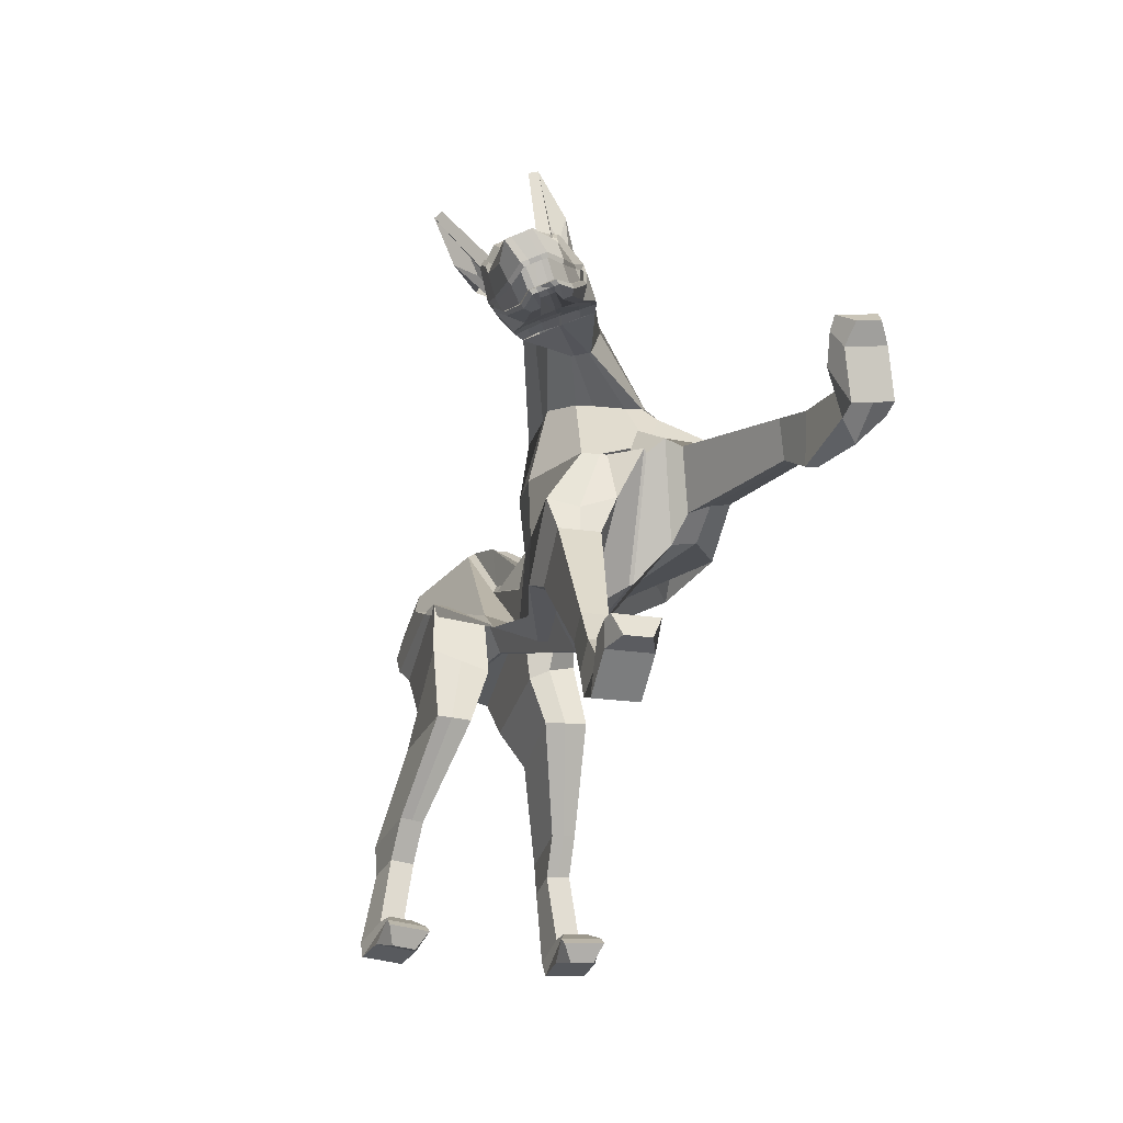
<metadata>
{"format":"obj","ext":"obj","renderer":"f3d","projection":"perspective","resolution":1024,"background":"white","views":[{"elev":-32.9,"azim":65.1,"up":"+Y"}]}
</metadata>
<code>
o Plane.001
v -13.77 1.732 -0.223
v -15.65 0.3026 -0.044
v -16.11 2.815 0.1003
v -8.902 -0.9196 -3.492
v -8.326 -4.161 -3.871
v -11.86 -4.708 -4.51
v -12.55 -1.849 -3.16
v 12.77 1.86 5.899
v 13.02 1.795 5.778
v 13.61 1.417 6.089
v 13.36 1.489 6.181
v 17.04 0.8665 10.36
v 16.74 0.8777 9.204
v 14.26 3.126 7.992
v 14.02 3.276 8.347
v -7.553 3.804 -0.6361
v -7.513 3.002 -1.093
v -9.856 4.379 -1.212
v -10.01 5.124 -0.7572
v 14.09 0.8057 6.869
v 13.75 0.8505 7.082
v 13.64 4.155 7.619
v 13.79 4.04 7.821
v 14.04 3.616 7.974
v -7.238 -0.2443 -1.88
v -8.178 0.5055 -3.206
v -0.603 -2.17 -2.016
v -0.5147 -2.508 -1.277
v -13.69 4.445 -2.446
v -13.92 4.756 -1.473
v 16.9 0.04922 9.693
v 16.55 0.2834 8.848
v -15.8 1.617 -2.351
v -15.4 1.215 -3.4
v -14.34 0.121 -3.189
v -14.83 1.007 -2.136
v 3.318 4.572 1.204
v 3.482 4.161 0.8469
v -0.1535 2.714 -0.1294
v -0.5031 2.231 0.06858
v -12.78 -2.007 -2.409
v -12.08 -4.855 -3.403
v -12.22 -4.911 -2.472
v -13.51 -2.583 -1.714
v -3.812 -1.675 -2.632
v -10.48 1.832 -3.27
v 2.321 -3.815 -2.598
v 6.694 -4.335 -2.502
v 12.14 3.981 5.94
v 10.43 5.348 5.646
v 13.64 3.049 6.629
v 14.54 2.05 7.475
v 6.291 2.903 0.2271
v 7.563 1.813 1.037
v 8.284 0.8925 0.6839
v 6.062 -0.3234 -1.232
v 8.988 4.491 3.8
v 7.976 5.725 3.407
v 9.641 5.721 4.831
v 11.04 4.364 5.331
v 5.558 -2.355 -1.568
v 9.203 -0.2836 -1.219
v 5.332 3.429 0.7393
v 7.799 -4.442 -1.189
v 7.429 1.705 1.779
v 9.552 2.338 4.353
v 9.494 2.32 4.449
v 9.458 -1.23 -0.04745
v 8.564 -0.7537 1.298
v 10.24 -1.418 -1.162
v 9.488 -3.376 -1.879
v -9.106 -0.9015 0.1003
v -15.14 -0.2562 -1.713
v -8.221 0.764 -0.5206
v -3.588 2.677 -0.3485
v -3.821 1.078 -0.954
v 9.404 5.858 5.462
v 7.36 6.03 3.788
v 10.26 6.697 5.475
v 11.06 7.694 6.206
v -15.16 3.689 -2.74
v -15.07 4.358 -1.745
v 15.56 -0.4613 8.022
v 15.32 -0.5593 8.309
v 13.4 0.7155 7.515
v 13.45 0.7384 7.457
v 15.9 -0.841 8.886
v 15.78 -0.7706 8.87
v -13.92 5.21 0.07153
v -13.86 5.249 -0.8148
v -15.18 4.766 -0.445
v -15.18 4.766 0.1003
v 6.775 6.161 4.784
v 7.007 6.249 4.39
v 3.144 4.971 1.56
v 1.822 4.035 2.26
v -1.135 1.217 0.9305
v -0.7962 2.065 0.3207
v -3.352 2.598 -0.04811
v -3.746 0.1617 0.1815
v 10.25 5.459 7.758
v 10.72 5.644 7.237
v 9.128 6.036 6.061
v 8.645 5.859 6.585
v -7.576 3.569 -0.4463
v -7.295 1.612 -0.06581
v -8.792 -1.448 -2.198
v 6.386 -6.187 1.01
v 8.079 -5.05 0.1105
v 9.89 -1.277 1.231
v 9.648 -2.077 1.969
v 8.338 -0.003677 1.677
v 8.711 -1.741 2.317
v 8.513 -1.848 3.492
v 7.156 1.606 3.125
v -0.6586 -5.417 0.1321
v -2.598 0.8963 0.08977
v -16.23 2.168 -1.395
v 16.63 -0.08441 10.04
v 16.74 -0.02883 9.898
v 16.87 0.7805 10.57
v 16.75 0.7216 10.71
v -10.14 5.304 0.3377
v -10.09 5.546 -0.3912
v 13.5 3.147 9.406
v 13.75 3.267 9.109
v 12.62 5.009 8.412
v 12.2 4.739 9.017
v 12.47 1.359 7.05
v 13.05 1.4 6.542
v 11.81 1.772 6.777
v 12.46 1.769 6.27
v 10.27 -1.365 -0.255
v 15.75 -3.444 -1.157
v 15.79 -3.285 -1.681
v 9.414 -3.651 -1.008
v 9.15 -4.105 -0.1083
v 10.19 -1.682 0.595
v 17.39 -4.129 -1.347
v 17.43 -3.97 -1.871
v 15.17 -4.713 -2.156
v 15.1 -5.031 -1.108
v 15.71 -3.603 -0.6326
v 15.13 -4.872 -1.632
v 16.45 -6.178 -1.173
v 19.55 -6.063 -0.9485
v 19.33 -4.624 -0.947
v 17.35 -4.292 -0.8224
v 17.02 -5.242 -2.285
v 16.46 -6.068 -1.694
v 19.37 -4.465 -1.471
v 19.98 -3.91 -1.143
v 20.21 -3.331 -2.064
v 19.4 -4.306 -1.995
v 18.99 -6.626 -1.783
v 19.67 -5.512 -2.763
v 20.76 -2.598 -1.804
v 21.23 -3.563 -2.064
v 20.46 -5.392 -2.672
v 20.34 -5.942 -0.8574
v 19.89 -4.216 -0.2331
v 20.4 -5.667 -1.765
v 21.11 -4.114 -0.2495
v 21.81 -3.371 -0.3957
v 21.25 -2.863 0.1397
v 20.63 -3.148 0.01074
v 21.17 -3.839 -1.157
v 20.7 -2.873 -0.8964
v 21.85 -3.212 -0.9197
v 21.88 -3.053 -1.444
v 21.37 -2.312 -1.675
v 21.31 -2.588 -0.7674
v -8.502 -4.263 -2.889
v -11.73 -8.345 -4.287
v -11.64 -8.28 -4.827
v -14.93 -8.407 -4.816
v -14.83 -9.917 -4.887
v -14.92 -9.981 -4.349
v -15.01 -8.471 -4.279
v -12.98 -9.89 -4.582
v -13.27 -12.8 -5.222
v -13.18 -12.74 -5.76
v -12.89 -9.826 -5.12
v -11.82 -8.408 -3.751
v -8.643 -4.381 -1.935
v -8.216 -2.499 -0.928
v -14.57 -13.39 -5.503
v -14.26 -14.17 -5.545
v -14.41 -14.28 -4.613
v -14.72 -13.5 -4.572
v -14.85 -8.348 -5.332
v -14.75 -9.853 -5.425
v -13.07 -9.953 -4.044
v -12.53 -14.23 -5.271
v -11.57 -14.59 -5.158
v -11.66 -14.66 -4.62
v -12.68 -14.34 -4.34
v -11.11 -14.02 -4.045
v -11.46 -13.66 -4.061
v -11.48 -14.53 -5.696
v -10.8 -13.8 -5.908
v -10.96 -13.91 -4.977
v -12.04 -12.94 -5.597
v -11.16 -13.44 -5.924
v -12.38 -14.12 -6.203
v -14.11 -14.06 -6.476
v -12.21 -13.06 -4.521
v -11.31 -13.55 -4.992
v -12.12 -13 -5.059
v -13.36 -12.87 -4.684
v -14.42 -13.28 -6.435
v -17.01 4.844 -0.1484
v -17.01 4.844 0.1786
v -11.96 2.771 -3.227
v -15.61 1.904 -3.4
v 9.351 3.651 3.84
v 3.493 -0.01123 -1.158
v 2.42 -2.081 -1.658
v -0.9855 -1.2 -2.397
v 11.43 3.655 5.131
v 12.69 3.009 5.896
v 13.95 2.329 6.626
v -5.048 1.881 -2.477
v -15.88 2.384 -2.342
v -14.09 2.499 -0.1827
v -16 3.585 0.1003
v 15.98 -0.4943 8.17
v 16.36 -0.8189 8.933
v 14.3 1.484 6.803
v 12.31 1.976 5.496
v 16.23 -0.8689 9.084
v 16.11 -0.9135 9.209
v -16.18 3.118 -1.021
v 10.35 7.483 5.856
v 13.4 4.303 7.971
v 11.83 1.963 5.901
v 12.14 2.071 5.515
v 11.04 5.451 6.656
v 11.45 1.64 6.554
v 11.25 9.601 7.547
v 11.33 9.26 8.027
v 10.33 7.063 6.905
v 10.55 5.651 6.153
v 10.78 5.698 6.539
v -17.13 4.382 -0.1484
v -17.13 4.382 0.1786
v 10.78 6.563 6.362
v 10.82 7.332 6.829
v 13.96 2.452 6.893
v 13.4 2.971 6.726
v 13.5 2.837 6.698
v 14.07 2.326 6.861
v 11.6 1.471 9.601
v 11.04 1.925 9.445
v 11.8 1.58 9.543
v 12.4 1.001 9.773
v 16.2 -0.8723 9.451
v 16.1 -0.9262 9.585
v 15.5 -0.3981 9.384
v 15.61 -0.3431 9.249
v 15.98 -0.9694 9.724
v 15.39 -0.4496 9.525
v 15.21 -0.5163 9.719
v 15.8 -1.023 9.912
v 16.83 -0.1191 9.604
v 16.24 0.4496 9.394
v 15.9 0.6471 8.58
v 16.5 0.05504 8.853
v -13.78 1.723 -0.1234
v -16.11 2.815 0.2193
v -15.65 0.2124 0.1809
v -9.072 -1.596 3.583
v -13.51 -2.492 2.559
v -12.58 -5.129 3.352
v -8.853 -5.129 3.349
v 11.27 1.102 7.942
v 11.66 0.897 8.209
v 11.5 0.5162 8.653
v 10.94 0.8983 8.327
v 16.36 0.5316 11.2
v 12.62 2.596 10.04
v 12.36 2.31 10.16
v 15.38 0.2021 10.96
v -7.739 1.786 1.039
v -10.05 4.938 1.246
v -10.09 4.686 1.563
v -7.562 1.292 1.264
v 12.94 0.4865 8.132
v 12.56 0.2021 8.679
v 11.6 3.593 9.953
v 11.71 3.542 10.07
v 12.26 2.993 10.11
v -9.326 1.154 2.259
v -0.1967 -5.531 1.798
v 0.2823 -5.932 2.495
v -9.472 1.118 3.496
v -13.92 4.752 1.787
v -13.92 4.293 2.577
v 16.29 -0.272 10.5
v 15.28 -0.4151 10.56
v -16.09 0.8952 1.868
v -14.87 -0.003851 1.787
v -14.81 0.00094 2.577
v -15.76 0.9471 2.739
v 1.579 3.422 3.392
v -1.154 0.792 2.023
v -1.071 0.3607 2.294
v 1.697 3.023 3.616
v -13.52 -2.539 1.787
v -13.63 -2.623 0.9972
v -12.53 -5.292 1.675
v -12.58 -5.144 2.685
v -3.352 -3.377 2.99
v -10.83 1.352 3.437
v 1.581 -5.699 3.534
v 4.56 -6.213 4.829
v 9.79 2.917 8.867
v 11.05 2.005 9.586
v 11.42 3.258 10.09
v 8.439 4.437 8.121
v 12.46 1.15 9.89
v 5.519 2.017 4.487
v 5.334 -1.681 5.228
v 8.374 -1.924 4.262
v 7.059 1.483 3.874
v 7.362 4.004 5.878
v 8.645 4.203 7.689
v 7.192 5.642 7.245
v 6.167 4.959 5.907
v 4.21 -3.677 4.616
v 7.796 -4.16 5.544
v 4.041 2.631 4.009
v 4.93 -6.518 3.567
v 9.204 2.217 4.951
v 9.149 2.195 5.05
v 8.22 -4.461 4.267
v 5.873 -7.021 4.766
v 8.109 -5.651 5.177
v -9.106 -0.9015 0.2193
v -9.274 1.293 1.032
v -15.61 -0.1855 0.9972
v -3.828 -0.361 1.34
v -3.727 -0.845 1.631
v 7.547 5.838 7.128
v 6.355 5.346 5.772
v 7.963 6.207 9.873
v 7.609 5.422 8.718
v -15.18 4.306 1.787
v -15.8 3.079 2.577
v 14.82 -0.8398 8.981
v 14.57 -0.9589 9.285
v 13.19 0.7582 7.633
v 15.67 -0.8167 9.001
v 15.57 -1.036 9.348
v 13.25 0.6486 7.717
v -13.92 5.21 0.203
v -15.18 4.766 0.2193
v -15.18 4.766 0.7646
v -13.94 5.2 0.9717
v 6.687 6.125 4.942
v 1.787 4.034 2.37
v 1.437 3.815 3.17
v 6.656 5.784 5.473
v -1.15 1.217 1.042
v -3.764 0.1693 0.2963
v -3.907 0.1098 1.056
v -1.262 1.17 1.778
v 10.15 5.414 7.881
v 8.517 5.803 6.741
v 8.11 5.565 7.316
v 9.705 5.204 8.426
v -7.451 2.588 0.2605
v -7.737 3.824 1.281
v -8.856 -1.984 2.276
v 6.275 -6.265 1.171
v 9.699 -1.908 2.096
v 8.907 -4.063 2.944
v 5.077 -6.952 2.349
v 8.687 -1.75 2.431
v 8.558 -1.817 3.191
v -0.7124 -5.363 0.2655
v -2.88 0.5439 1.764
v -16.11 2.815 0.9972
v 16.57 -0.111 10.11
v 16.65 0.6687 10.85
v 16.53 0.6115 10.99
v 16.46 -0.167 10.26
v -10.16 5.308 0.4554
v -9.974 5.032 0.9187
v 13.43 3.116 9.486
v 12.13 4.702 9.106
v 11.7 4.473 9.667
v 13.18 3.004 9.775
v 12.36 1.312 7.189
v 11.95 1.087 7.781
v 11.95 1.593 6.903
v 11.54 1.355 7.493
v 8.234 -5.587 4.289
v 10.6 -11.02 5.378
v 10.67 -10.98 4.836
v 6.121 -6.894 2.989
v 5.997 -6.958 3.877
v 8.366 -5.509 3.399
v 11.38 -12.62 5.465
v 11.45 -12.59 4.923
v 9.375 -11.57 5.093
v 10.75 -10.94 4.294
v 9.322 -11.68 4.041
v 9.52 -11.46 4.541
v 10.37 -13.29 4.164
v 11.53 -12.55 4.381
v 12.78 -14.11 4.598
v 12.14 -15.28 4.019
v 10.21 -13.37 5.249
v 11.21 -12.42 4.57
v 12.7 -14.14 5.14
v 12.63 -14.18 5.682
v 13.74 -14.02 6.256
v 13.87 -13.96 5.317
v 12.65 -14.65 4.868
v 11.88 -15.41 5.895
v 12.57 -15.82 5.963
v 14.38 -14.86 6.286
v 14.66 -13.79 6.4
v 14.01 -13.89 4.379
v 12.83 -15.68 4.086
v 12.7 -15.75 5.025
v 14.64 -14.72 4.409
v 14.92 -13.66 4.524
v 15.58 -13.82 4.605
v 15.53 -14.68 4.942
v 14.51 -14.79 5.347
v 14.79 -13.73 5.462
v 15.45 -14.72 5.484
v 15.45 -13.89 5.543
v 15.32 -13.96 6.482
v 15.38 -14.76 6.026
v -8.914 -5.031 2.625
v -12.41 -8.742 3.603
v -12.41 -8.742 3.055
v -15.65 -8.804 3.055
v -15.65 -8.804 2.506
v -15.57 -10.31 2.415
v -15.57 -10.31 2.964
v -13.69 -10.29 2.964
v -13.69 -10.29 3.513
v -14.08 -13.25 3.756
v -14.08 -13.25 3.207
v -8.886 -4.985 1.698
v -12.41 -8.742 2.506
v -8.6 -2.371 0.9972
v -15.41 -13.84 3.207
v -15.41 -13.84 2.257
v -15.11 -14.62 2.257
v -15.11 -14.62 3.207
v -15.65 -8.804 3.604
v -15.57 -10.31 3.513
v -13.69 -10.29 2.415
v -13.36 -14.69 3.207
v -13.36 -14.69 2.257
v -12.39 -15.05 2.659
v -12.39 -15.05 3.207
v -12.11 -14 2.257
v -11.76 -14.36 2.257
v -11.76 -14.36 3.207
v -11.76 -14.36 4.157
v -12.39 -15.05 3.756
v -12.92 -13.45 3.756
v -15.11 -14.62 4.157
v -13.36 -14.69 4.157
v -12.11 -14 4.157
v -12.92 -13.45 2.659
v -12.11 -14 3.207
v -12.92 -13.45 3.207
v -14.08 -13.25 2.659
v -15.41 -13.84 4.157
v -17.01 4.844 0.468
v -15.99 1.753 2.846
v -12.51 2.47 3.284
v 8.324 3.078 5.785
v 1.953 -2.978 3.857
v 2.899 -0.9975 4.565
v -0.8954 -4.644 2.849
v 9.097 3.525 7.558
v 10.18 2.121 8.698
v 11.51 1.278 9.501
v -5.045 -1.747 2.731
v -16.32 1.799 1.921
v -16 3.585 0.2193
v -14.09 2.488 -0.1157
v 15.77 -1.169 9.77
v 14.81 -1.109 9.685
v 12.29 0.5374 9.316
v 10.58 1.048 7.852
v 16.01 -0.9425 9.316
v 15.9 -1.1 9.598
v -16 3.585 0.7646
v 7.535 6.165 9.169
v 10.94 1.549 7.122
v 10.67 1.296 7.574
v 9.42 4.668 8.661
v 11.38 1.618 6.635
v 8.247 8.189 10.94
v 8.849 8.1 10.83
v 8.613 6.253 8.916
v 9.123 4.916 8.564
v 8.755 4.801 8.367
v -17.13 4.382 0.468
v 8.656 6.273 9.437
v 8.556 5.511 9.033
v 14.72 -0.03913 10.2
v 15.31 -0.6058 10.43
v 16.26 -0.4074 10.33
v 15.68 0.05323 10.28
v 15.79 0.1549 10.09
v 16.37 -0.296 10.13
v 14.49 1.904 7.342
v 13.9 2.461 7.129
v 16.45 -0.7188 9.115
v 15.85 -0.1919 8.917
v 15.72 -0.2918 9.116
v 16.32 -0.8192 9.316
v 16.49 -0.2405 9.984
v 16.54 -0.2138 9.915
v 15.95 0.3651 9.704
v 15.9 0.339 9.772
v 14.84 -0.9676 9.829
v 14.24 -0.4356 9.621
v 11.87 1.073 9.276
v 12.47 0.5572 9.471
v 16.05 -0.3368 8.266
v 14.4 1.545 6.998
v 16.66 -0.1576 9.771
v 11.67 1.325 9.624
v 13.82 2.022 6.856
v 15.46 0.1744 8.084
v 16.07 0.4132 9.565
v 11.1 1.784 9.463
v 13.94 3.679 8.12
v 13.69 4.101 7.966
v 11.61 3.342 10.15
v 12.16 2.792 10.19
f 1 2 3
f 4 5 6 7
f 8 9 10 11
f 12 13 14 15
f 16 17 18 19
f 11 10 20 21
f 22 23 24 14
f 25 26 27 28
f 19 18 29 30
f 31 32 13 12
f 33 34 35 36
f 37 38 39 40
f 41 42 43 44
f 45 27 26 46
f 47 48 27 45
f 49 50 22 51
f 51 22 14 52
f 53 54 55 56
f 57 58 59 60
f 61 62 48 47
f 52 14 13 32
f 56 55 62 61
f 63 38 58 57
f 46 26 35 34
f 28 27 48 64
f 65 54 66 67
f 68 62 55 69
f 62 70 71 48
f 72 2 73 74
f 75 76 17 16
f 69 55 54 65
f 77 59 58 78
f 59 79 80 50
f 40 39 76 75
f 78 58 38 37
f 30 29 81 82
f 21 20 83 84
f 85 86 87 88
f 89 90 91 92
f 93 94 95 96
f 97 98 99 100
f 101 102 103 104
f 104 103 94 93
f 100 99 105 106
f 25 107 4 26
f 108 109 110 111
f 111 110 112 113
f 114 69 65 115
f 116 117 109 108
f 96 95 98 97
f 3 118 73 2
f 119 120 121 122
f 123 124 90 89
f 72 74 117 116
f 125 126 127 128
f 129 130 86 85
f 106 105 124 123
f 122 121 126 125
f 131 132 130 129
f 133 134 135 70
f 64 136 137 109
f 109 137 138 110
f 68 133 70 62
f 134 139 140 135
f 70 135 141 71
f 137 142 143 138
f 136 144 142 137
f 145 146 147 148
f 135 140 149 141
f 142 145 148 143
f 144 150 145 142
f 151 152 153 154
f 150 155 146 145
f 139 151 154 140
f 140 154 156 149
f 153 157 158 159
f 154 153 159 156
f 146 160 161 147
f 155 162 160 146
f 163 164 165 166
f 160 163 166 161
f 162 167 163 160
f 152 168 157 153
f 169 170 171 172
f 167 169 164 163
f 168 172 171 157
f 157 171 170 158
f 173 174 175 5
f 176 177 178 179
f 180 181 182 183
f 43 179 184 185
f 36 41 44 73
f 107 173 5 4
f 73 44 186 74
f 26 4 7 35
f 42 176 179 43
f 44 43 185 186
f 187 188 189 190
f 5 175 191 6
f 175 183 192 191
f 174 180 183 175
f 177 187 190 178
f 179 178 193 184
f 194 195 196 197
f 197 196 198 199
f 195 200 201 202
f 203 204 205 206
f 189 197 199 207
f 204 201 200 205
f 208 202 201 204
f 181 209 203 182
f 209 208 204 203
f 188 194 197 189
f 190 189 207 210
f 183 182 211 192
f 182 203 206 211
f 178 190 210 193
f 91 212 213 92
f 29 214 215 81
f 53 63 57 216
f 39 217 218 76
f 76 218 219 17
f 216 57 60 220
f 38 63 217 39
f 221 49 51 222
f 17 219 223 18
f 18 223 214 29
f 82 81 215 224
f 92 225 226
f 84 83 227 228
f 9 221 222 10
f 10 222 229 20
f 66 216 220 230
f 20 229 227 83
f 54 53 216 66
f 88 87 231 232
f 226 233 118 3
f 214 46 34 215
f 217 56 61 218
f 218 61 47 219
f 63 53 56 217
f 219 47 45 223
f 223 45 46 214
f 224 215 34 33
f 225 1 3 226
f 233 224 33 118
f 87 84 228 231
f 91 82 224 233
f 206 205 194 188
f 207 199 208 209
f 210 207 209 181
f 199 198 202 208
f 196 195 202 198
f 205 200 195 194
f 192 211 187 177
f 184 193 180 174
f 211 206 188 187
f 6 191 176 42
f 186 185 173 107
f 35 7 41 36
f 193 210 181 180
f 191 192 177 176
f 185 184 174 173
f 166 165 172 168
f 158 170 169 167
f 164 169 172 165
f 161 166 168 152
f 159 158 167 162
f 156 159 162 155
f 148 147 151 139
f 149 156 155 150
f 147 161 152 151
f 141 149 150 144
f 71 141 144 136
f 143 148 139 134
f 110 138 133 68
f 48 71 136 64
f 138 143 134 133
f 74 186 107 25
f 86 21 84 87
f 90 30 82 91
f 94 78 37 95
f 98 40 75 99
f 77 234 79 59
f 103 77 78 94
f 99 75 16 105
f 110 68 69 112
f 117 28 64 109
f 7 6 42 41
f 95 37 40 98
f 118 33 36 73
f 120 31 12 121
f 124 19 30 90
f 74 25 28 117
f 126 15 235 127
f 130 11 21 86
f 105 16 19 124
f 121 12 15 126
f 132 8 11 130
f 236 237 8 132
f 127 235 238 102
f 230 220 221 9
f 220 60 49 221
f 239 236 132 131
f 128 127 102 101
f 235 22 50 238
f 60 59 50 49
f 237 230 9 8
f 240 80 79 234
f 241 240 234 242
f 102 241 242 103
f 238 240 241 102
f 103 242 234 77
f 50 243 244 238
f 213 212 245 246
f 226 246 245 233
f 92 226 246 213
f 233 245 212 91
f 243 247 248 244
f 80 247 243 50
f 240 248 247 80
f 238 244 248 240
f 249 250 251 252
f 253 254 255 256
f 257 258 259 260
f 261 262 263 264
f 265 266 267 268
f 269 270 271
f 272 273 274 275
f 276 277 278 279
f 280 281 282 283
f 284 285 286 287
f 277 288 289 278
f 290 291 292 281
f 293 294 295 296
f 285 297 298 286
f 299 280 283 300
f 301 302 303 304
f 305 306 307 308
f 309 310 311 312
f 313 314 296 295
f 315 313 295 316
f 317 318 319 320
f 318 321 282 319
f 322 323 324 325
f 326 327 328 329
f 330 315 316 331
f 321 300 283 282
f 323 330 331 324
f 332 326 329 308
f 314 304 303 296
f 294 333 316 295
f 115 334 335 325
f 336 114 324 331
f 331 316 337 338
f 339 340 341 271
f 342 284 287 343
f 114 115 325 324
f 344 345 329 328
f 328 320 346 347
f 306 342 343 307
f 345 305 308 329
f 297 348 349 298
f 288 350 351 289
f 352 353 354 355
f 356 357 358 359
f 360 361 362 363
f 364 365 366 367
f 368 369 370 371
f 369 360 363 370
f 365 372 373 366
f 293 296 272 374
f 375 376 377 378
f 376 379 380 377
f 381 375 378 382
f 361 364 367 362
f 270 271 341 383
f 384 385 386 387
f 388 356 359 389
f 339 381 382 340
f 390 391 392 393
f 394 352 355 395
f 372 388 389 373
f 385 390 393 386
f 396 394 395 397
f 398 338 399 400
f 333 378 401 402
f 378 377 403 401
f 336 331 338 398
f 400 399 404 405
f 338 337 406 399
f 401 403 407 408
f 402 401 408 409
f 410 411 412 413
f 399 406 414 404
f 408 407 411 410
f 409 408 410 415
f 416 417 418 419
f 415 410 413 420
f 405 404 417 416
f 404 414 421 417
f 418 422 423 424
f 417 421 422 418
f 413 412 425 426
f 420 413 426 427
f 428 429 430 431
f 426 425 429 428
f 427 426 428 432
f 419 418 424 433
f 434 435 436 437
f 432 428 431 434
f 433 424 436 435
f 424 423 437 436
f 438 275 439 440
f 441 442 443 444
f 445 446 447 448
f 311 449 450 442
f 302 341 310 309
f 374 272 275 438
f 341 340 451 310
f 296 303 273 272
f 312 311 442 441
f 310 451 449 311
f 452 453 454 455
f 275 274 456 439
f 439 456 457 446
f 440 439 446 445
f 444 443 453 452
f 442 450 458 443
f 459 460 461 462
f 460 463 464 461
f 462 465 466 467
f 468 469 470 471
f 454 472 463 460
f 471 470 467 466
f 473 471 466 465
f 448 447 468 474
f 474 468 471 473
f 455 454 460 459
f 453 475 472 454
f 446 457 476 447
f 447 476 469 468
f 443 458 475 453
f 358 357 213 477
f 298 349 478 479
f 322 480 326 332
f 307 343 481 482
f 343 287 483 481
f 480 484 327 326
f 308 307 482 332
f 485 486 318 317
f 287 286 487 483
f 286 298 479 487
f 348 488 478 349
f 357 489 490
f 350 491 492 351
f 279 278 486 485
f 278 289 493 486
f 335 494 484 480
f 289 351 492 493
f 325 335 480 322
f 353 495 496 354
f 489 270 383 497
f 479 478 304 314
f 482 481 330 323
f 481 483 315 330
f 332 482 323 322
f 483 487 313 315
f 487 479 314 313
f 488 301 304 478
f 490 489 270 269
f 497 383 301 488
f 354 496 491 350
f 358 497 488 348
f 469 455 459 470
f 472 474 473 463
f 475 448 474 472
f 463 473 465 464
f 461 464 465 462
f 470 459 462 467
f 457 444 452 476
f 450 440 445 458
f 476 452 455 469
f 274 312 441 456
f 451 374 438 449
f 303 302 309 273
f 458 445 448 475
f 456 441 444 457
f 449 438 440 450
f 429 433 435 430
f 423 432 434 437
f 431 430 435 434
f 425 419 433 429
f 422 427 432 423
f 421 420 427 422
f 411 405 416 412
f 414 415 420 421
f 412 416 419 425
f 406 409 415 414
f 337 402 409 406
f 407 400 405 411
f 377 336 398 403
f 316 333 402 337
f 403 398 400 407
f 340 293 374 451
f 355 354 350 288
f 359 358 348 297
f 363 362 305 345
f 367 366 342 306
f 344 328 347 498
f 370 363 345 344
f 366 373 284 342
f 377 380 114 336
f 382 378 333 294
f 273 309 312 274
f 362 367 306 305
f 383 341 302 301
f 387 386 280 299
f 389 359 297 285
f 340 382 294 293
f 393 392 290 281
f 334 115 65 67
f 395 355 288 277
f 373 389 285 284
f 386 393 281 280
f 397 395 277 276
f 499 397 276 500
f 392 371 501 290
f 494 279 485 484
f 484 485 317 327
f 502 396 397 499
f 391 368 371 392
f 290 501 320 319
f 327 317 320 328
f 500 276 279 494
f 503 498 347 346
f 504 505 498 503
f 371 370 505 504
f 501 371 504 503
f 370 344 498 505
f 320 501 506 507
f 213 246 508 477
f 489 497 508 246
f 357 213 246 489
f 497 358 477 508
f 507 506 509 510
f 346 320 507 510
f 503 346 510 509
f 501 503 509 506
f 256 255 511 512
f 513 514 515 516
f 517 518 250 249
f 519 520 521 522
f 523 524 525 526
f 527 528 529 530
f 517 52 32 268
f 249 51 52 517
f 268 32 31 265
f 252 222 51 249
f 519 228 227 531
f 532 229 222 252
f 531 227 229 532
f 265 31 120 533
f 522 231 228 519
f 512 300 321 256
f 256 321 318 253
f 513 299 300 512
f 253 318 486 534
f 527 492 491 264
f 534 486 493 530
f 530 493 492 527
f 516 387 299 513
f 264 491 496 261
f 524 523 384 119
f 258 257 232 495
f 524 119 387 516
f 261 496 232 257
f 533 120 384 523
f 258 495 231 522
f 250 518 535 251
f 518 267 536 535
f 267 266 520 536
f 266 537 521 520
f 259 526 525 260
f 254 538 529 255
f 255 529 528 511
f 511 528 263 514
f 514 263 262 515
f 262 260 525 515
f 537 526 259 521
f 516 515 525 524
f 512 511 514 513
f 531 536 520 519
f 257 260 262 261
f 534 538 254 253
f 252 251 535 532
f 523 526 537 533
f 264 263 528 527
f 532 535 536 531
f 522 521 259 258
f 530 529 538 534
f 533 537 266 265
f 268 267 518 517
f 539 24 23 540
f 15 539 540 235
f 14 24 539 15
f 235 540 23 22
f 292 291 541 542
f 281 292 542 282
f 319 541 291 290
f 282 542 541 319
f 119 122 385 384
f 122 125 390 385
f 125 128 391 390
f 101 104 369 368
f 128 101 368 391
f 104 93 360 369
f 93 96 361 360
f 96 97 364 361
f 97 100 365 364
f 100 106 372 365
f 106 123 388 372
f 123 89 356 388
f 89 92 357 356
f 357 92 213
f 226 489 246
f 3 270 489 226
f 271 270 3 2
f 2 72 339 271
f 72 116 381 339
f 116 108 375 381
f 108 111 376 375
f 111 113 379 376
f 66 230 239 67
f 335 334 502 494
f 334 67 239 502
f 239 131 396 502
f 131 129 394 396
f 129 85 352 394
f 85 88 353 352
f 88 232 495 353

</code>
